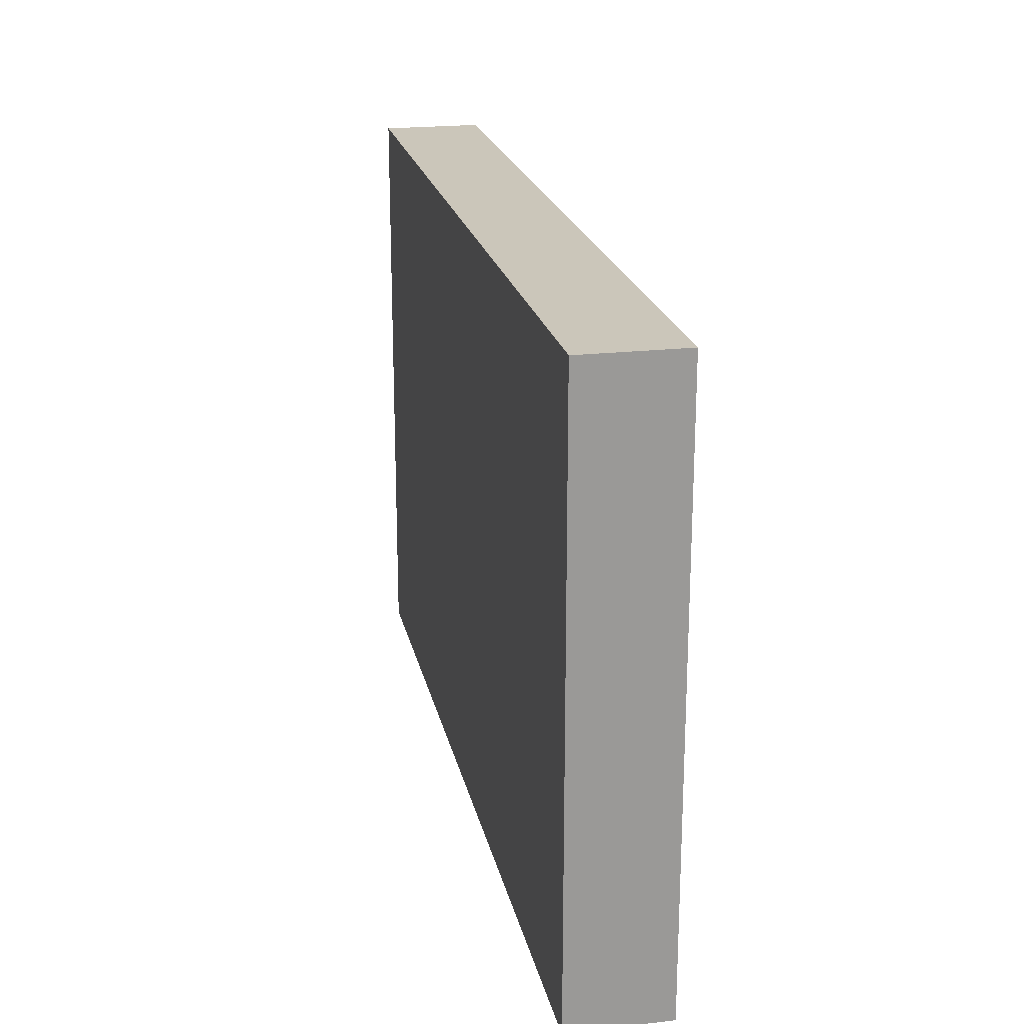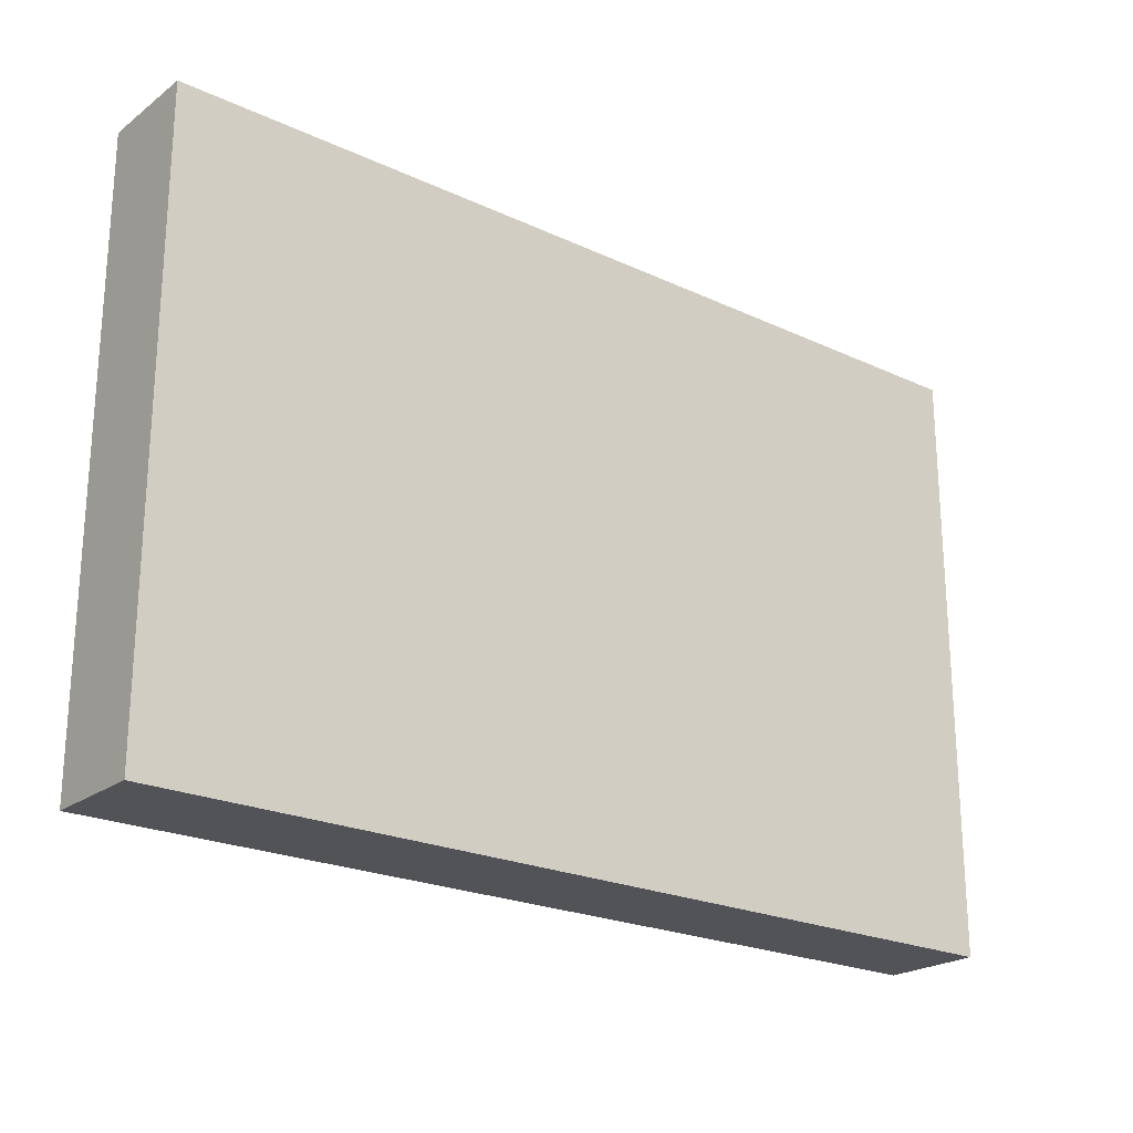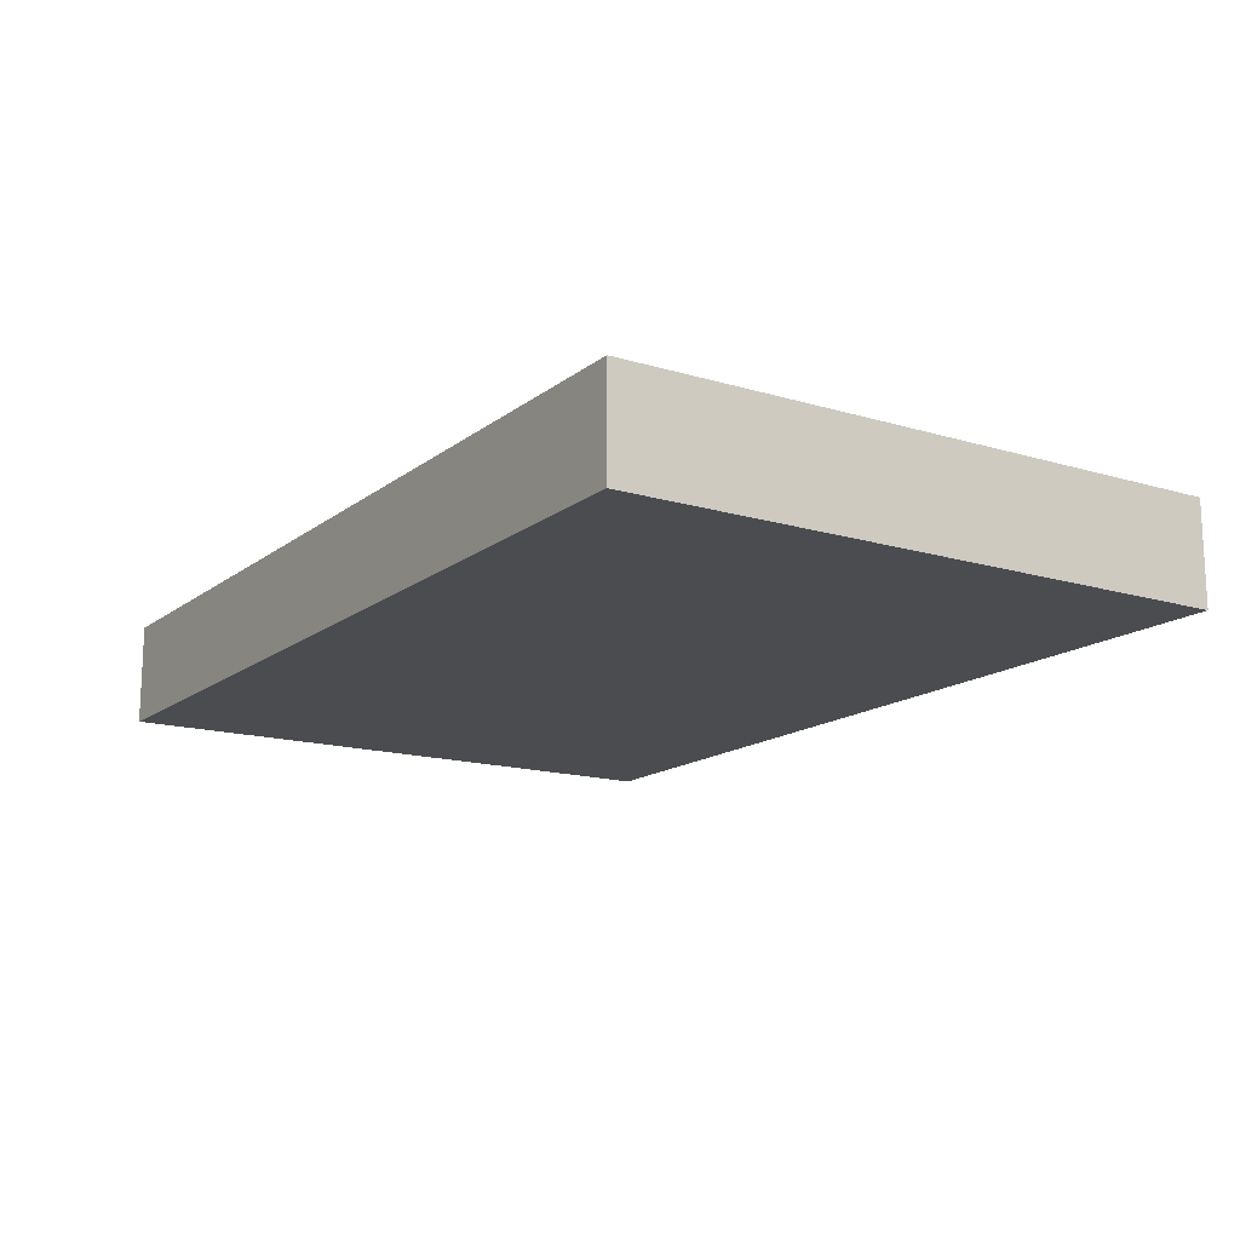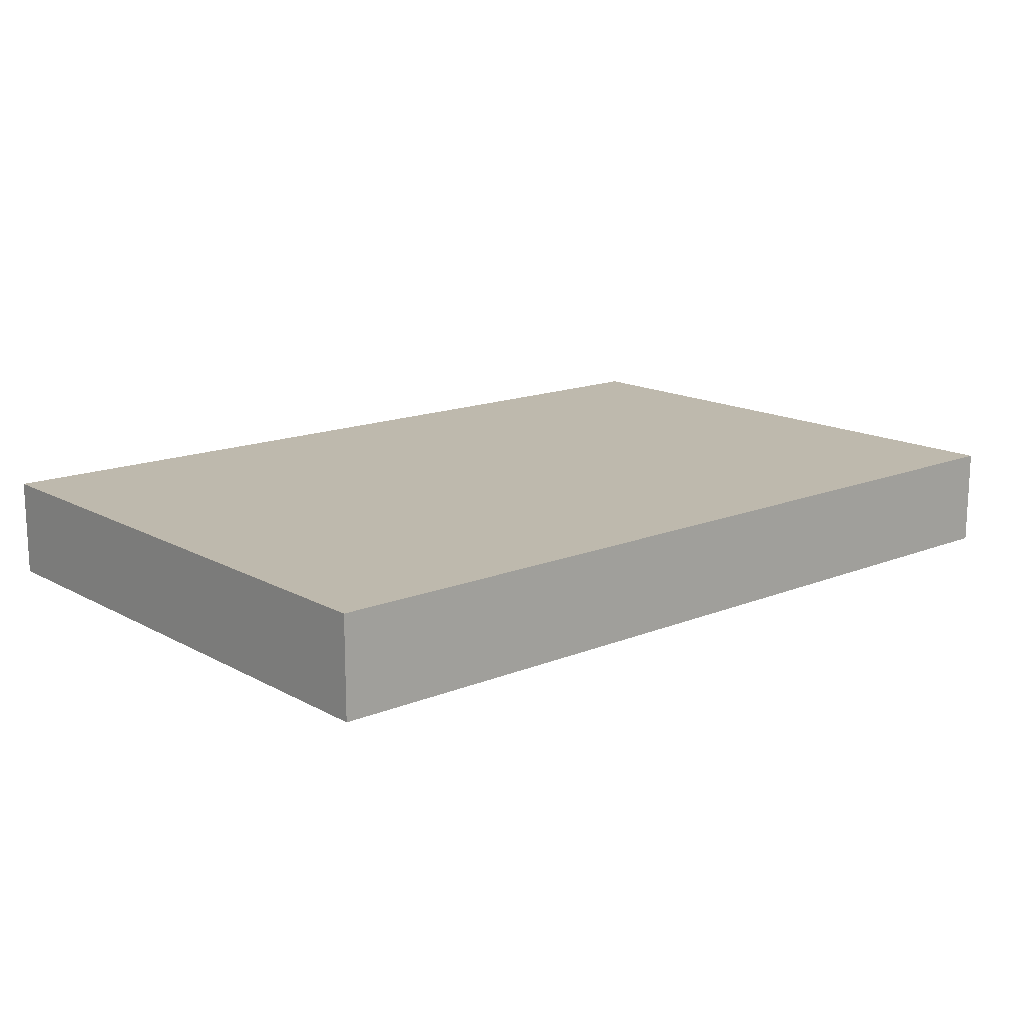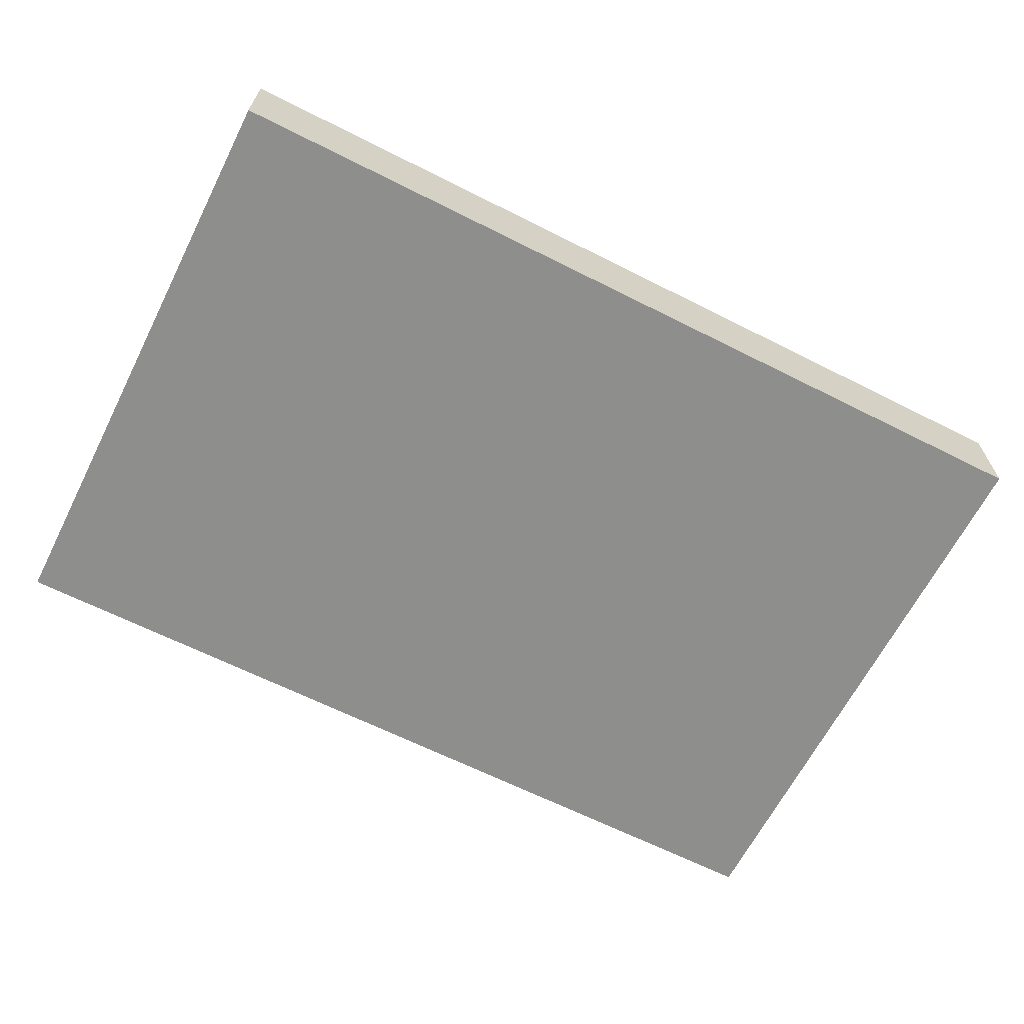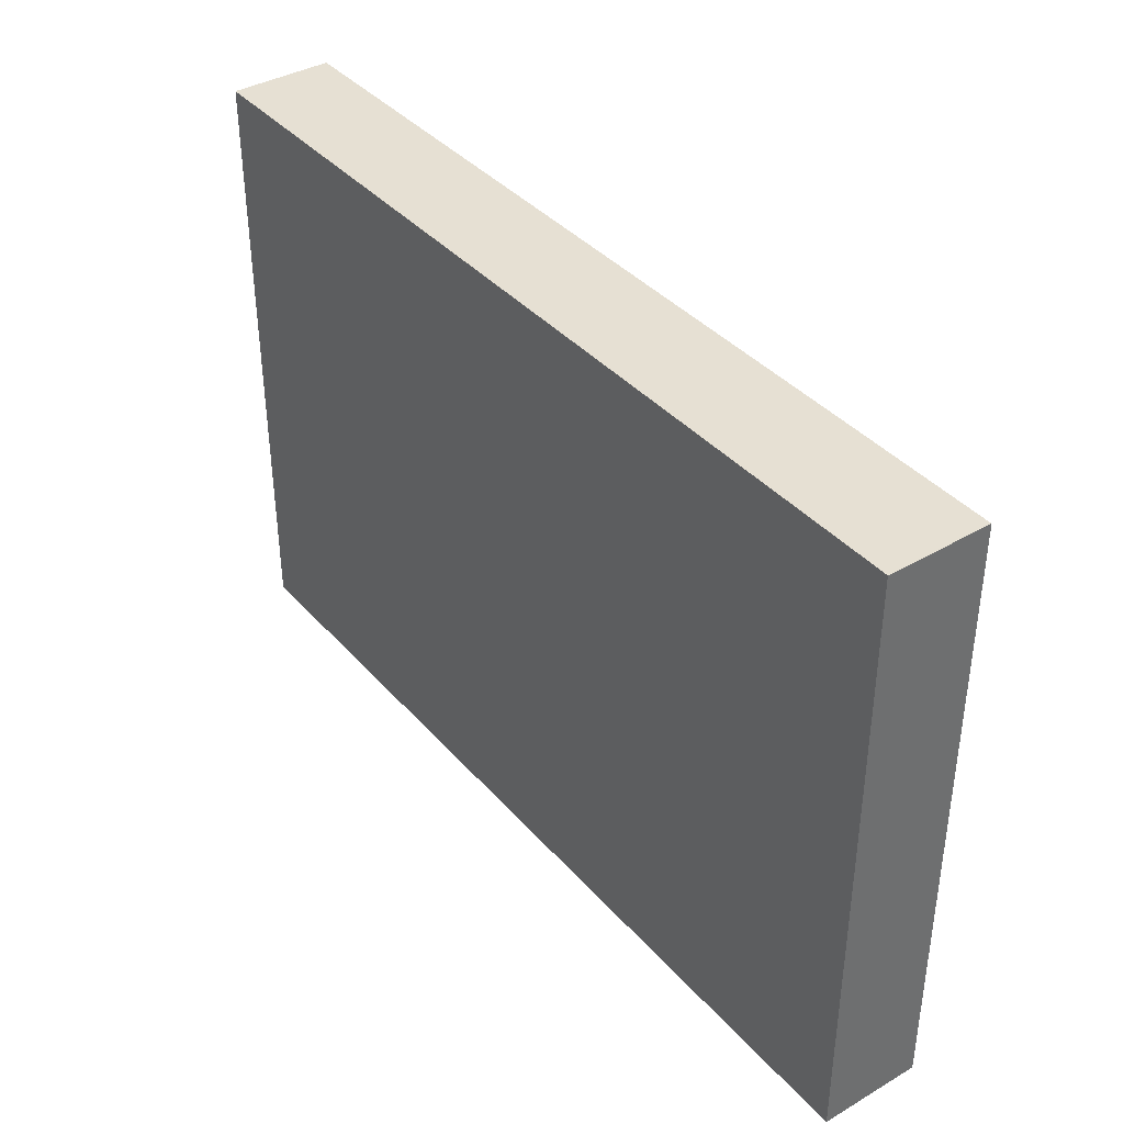
<metadata>
{"format":"obj","ext":"obj","renderer":"f3d","projection":"perspective","resolution":1024,"background":"white","views":[{"elev":21.2,"azim":78.3,"up":"+Z"},{"elev":-22.5,"azim":-38.7,"up":"+Z"},{"elev":-15.1,"azim":57.3,"up":"+Y"},{"elev":15.1,"azim":139.2,"up":"+Y"},{"elev":-64.8,"azim":153.1,"up":"+Y"},{"elev":38.5,"azim":53.7,"up":"+Z"}]}
</metadata>
<code>
g pb_Mesh31562
v 1 0 4
v -8 0 4
v 1 1 4
v -8 1 4
v -8 0 4
v -8 0 -2
v -8 1 4
v -8 1 -2
v -8 0 -2
v 1 0 -2
v -8 1 -2
v 1 1 -2
v 1 0 -2
v 1 0 4
v 1 1 -2
v 1 1 4
v 1 1 4
v -8 1 4
v 1 1 -2
v -8 1 -2
v 1 0 -2
v -8 0 -2
v 1 0 4
v -8 0 4
g pb_Mesh31562_0
f 3 2 1
f 3 4 2
f 7 6 5
f 7 8 6
f 11 10 9
f 11 12 10
f 15 14 13
f 15 16 14
f 19 18 17
f 19 20 18
f 23 22 21
f 23 24 22

</code>
